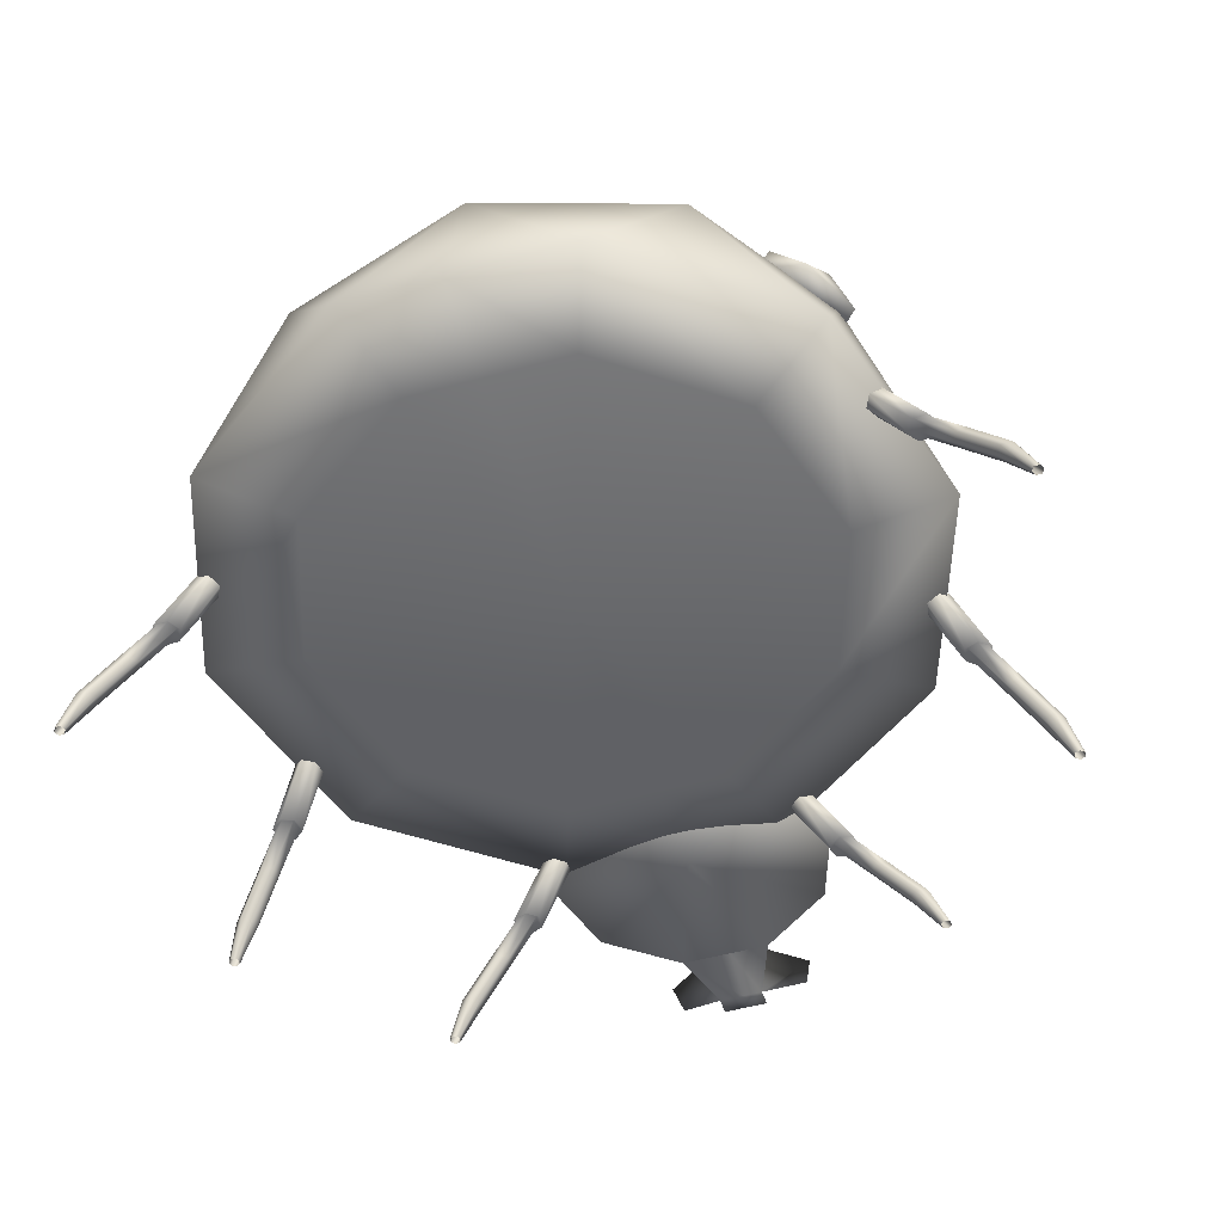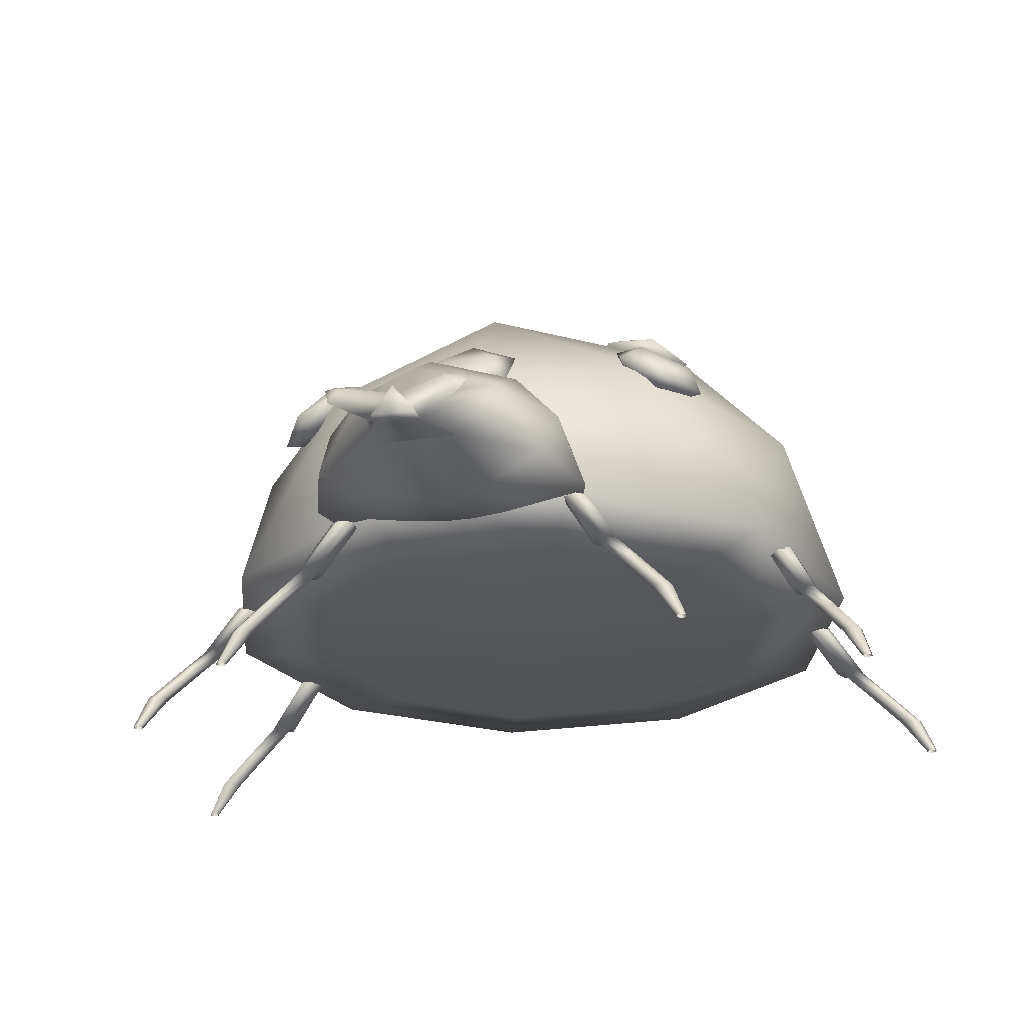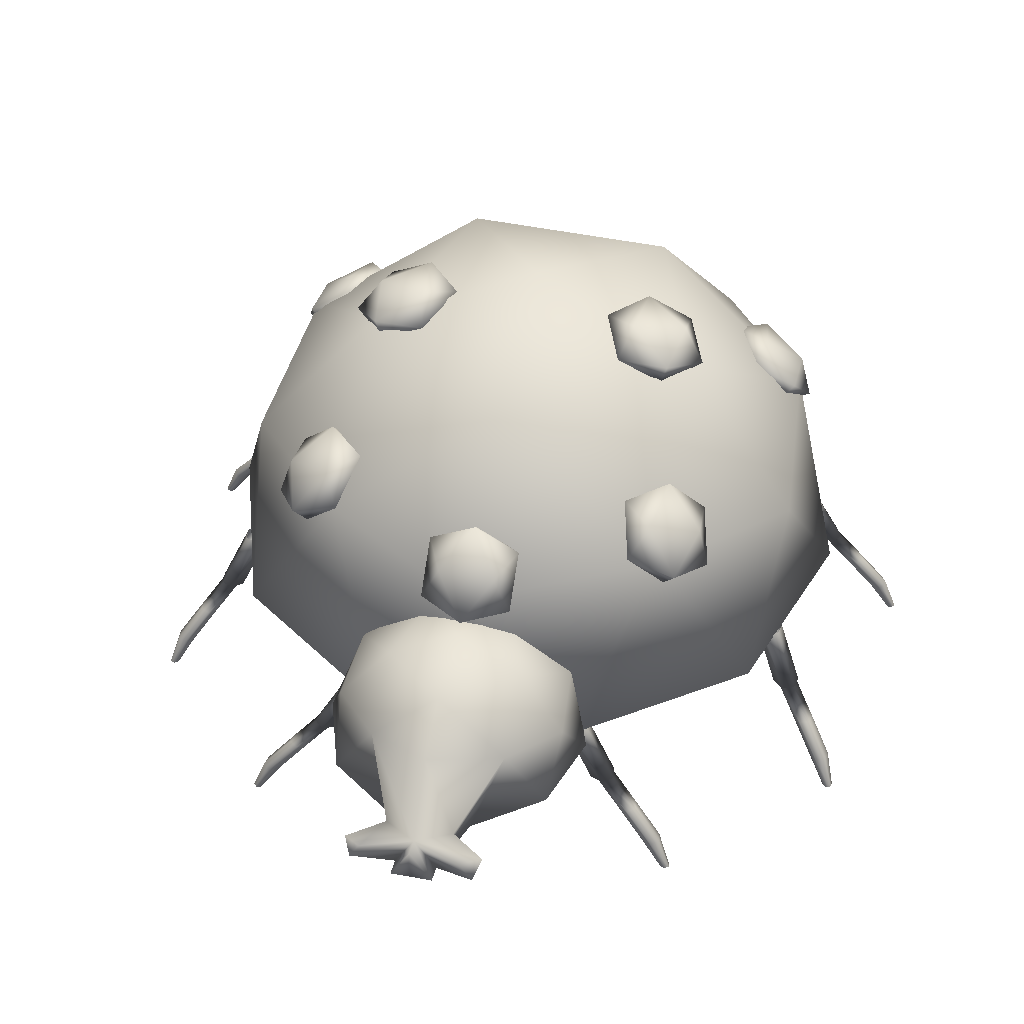
<metadata>
{"format":"obj","ext":"obj","renderer":"f3d","projection":"perspective","resolution":1024,"background":"white","views":[{"elev":-52.7,"azim":-161.6,"up":"+Y"},{"elev":-25.7,"azim":15.3,"up":"+Y"},{"elev":43.8,"azim":14.1,"up":"+Y"}]}
</metadata>
<code>
o Symmetry
v 80.89 56.16 -18.88
v 76.85 51.01 -17.34
v 85.15 45.52 -28.65
v 76.85 47.35 -44.27
v 67.47 59.13 -44.17
v 63.42 53.97 -42.62
v 59.17 64.62 -32.86
v 67.47 62.79 -17.23
v 80.89 53.9 -35.53
v 69.97 64.58 -28.48
v 63.43 56.23 -25.98
v 74.35 45.56 -33.03
v -80.89 56.16 -18.88
v -76.85 51.01 -17.34
v -85.15 45.52 -28.65
v -76.85 47.35 -44.27
v -67.47 59.13 -44.17
v -63.42 53.97 -42.62
v -59.17 64.62 -32.86
v -67.47 62.79 -17.23
v -80.89 53.9 -35.53
v -69.97 64.58 -28.48
v -63.43 56.23 -25.98
v -74.35 45.56 -33.03
v 59.37 50.28 69.6
v 55.8 45.16 67.07
v 67.41 46.24 57.53
v 63.26 56.16 43.36
v 52.66 66.33 46.67
v 49.1 61.21 44.14
v 41.06 65.25 56.21
v 45.21 55.34 70.39
v 63.98 57.07 54.95
v 50.26 62.69 62.9
v 44.49 54.42 58.79
v 58.21 48.8 50.85
v -59.37 50.28 69.6
v -55.8 45.16 67.07
v -67.41 46.24 57.53
v -63.26 56.16 43.36
v -52.66 66.33 46.67
v -49.1 61.21 44.14
v -41.06 65.25 56.21
v -45.21 55.34 70.39
v -63.98 57.07 54.95
v -50.26 62.69 62.9
v -44.49 54.42 58.79
v -58.21 48.8 50.85
v 45.72 89.19 21.21
v 43.96 82.72 20.61
v 54.81 84.23 10.27
v 48.02 87.56 -5.825
v 34.73 94.58 -4.84
v 32.97 88.11 -5.438
v 23.88 93.07 5.496
v 30.67 89.74 21.6
v 48.22 92.18 4.87
v 33.31 95.58 11.87
v 30.47 85.12 10.9
v 45.38 81.71 3.904
v -45.72 89.19 21.21
v -43.96 82.72 20.61
v -54.81 84.23 10.27
v -48.02 87.56 -5.825
v -34.73 94.58 -4.84
v -32.97 88.11 -5.438
v -23.88 93.07 5.496
v -30.67 89.74 21.6
v -48.22 92.18 4.87
v -33.31 95.58 11.87
v -30.47 85.12 10.9
v -45.38 81.71 3.904
v 99.48 -15.58 -25.61
v 89.45 0.9474 -25.61
v 123.1 -44.47 -29.08
v 119 -34.57 -29.08
v 109.9 -24.67 -29.08
v 100.5 -14.77 -29.08
v 93.46 -15.58 -29.08
v 122.3 -44.47 -30.38
v 117.5 -34.57 -31.68
v 108.4 -24.67 -31.68
v 98.97 -14.77 -31.68
v 120.8 -44.47 -30.38
v 114.5 -34.57 -31.68
v 105.4 -24.67 -31.68
v 95.97 -14.77 -31.68
v 83.44 0.9474 -29.08
v 120.1 -44.47 -29.08
v 113 -34.57 -29.08
v 103.9 -24.67 -29.08
v 94.47 -14.77 -29.08
v 95.47 -15.58 -25.61
v 120.8 -44.47 -27.78
v 114.5 -34.57 -26.48
v 105.4 -24.67 -26.48
v 95.97 -14.77 -26.48
v 85.44 0.9474 -25.61
v 122.3 -44.47 -27.78
v 117.5 -34.57 -26.48
v 108.4 -24.67 -26.48
v 98.97 -14.77 -26.48
v 101.5 -15.58 -29.08
v 91.46 0.9474 -29.08
v 99.48 -15.58 -32.55
v 89.45 0.9474 -32.55
v 95.47 -15.58 -32.55
v 85.44 0.9474 -32.55
v -99.48 -15.58 -25.61
v -89.45 0.9474 -25.61
v -123.1 -44.47 -29.08
v -119 -34.57 -29.08
v -109.9 -24.67 -29.08
v -100.5 -14.77 -29.08
v -93.46 -15.58 -29.08
v -122.3 -44.47 -30.38
v -117.5 -34.57 -31.68
v -108.4 -24.67 -31.68
v -98.97 -14.77 -31.68
v -120.8 -44.47 -30.38
v -114.5 -34.57 -31.68
v -105.4 -24.67 -31.68
v -95.97 -14.77 -31.68
v -83.44 0.9474 -29.08
v -120.1 -44.47 -29.08
v -113 -34.57 -29.08
v -103.9 -24.67 -29.08
v -94.47 -14.77 -29.08
v -95.47 -15.58 -25.61
v -120.8 -44.47 -27.78
v -114.5 -34.57 -26.48
v -105.4 -24.67 -26.48
v -95.97 -14.77 -26.48
v -85.44 0.9474 -25.61
v -122.3 -44.47 -27.78
v -117.5 -34.57 -26.48
v -108.4 -24.67 -26.48
v -98.97 -14.77 -26.48
v -101.5 -15.58 -29.08
v -91.46 0.9474 -29.08
v -99.48 -15.58 -32.55
v -89.45 0.9474 -32.55
v -95.47 -15.58 -32.55
v -85.44 0.9474 -32.55
v 93.06 -15.58 45.28
v 85.38 0.9474 38.83
v 113.4 -44.47 57.78
v 110.3 -34.57 55.18
v 103.3 -24.67 49.3
v 96.05 -14.77 43.26
v 90.68 -15.58 38.75
v 113.6 -44.47 56.3
v 110.8 -34.57 52.23
v 103.8 -24.67 46.34
v 96.57 -14.77 40.3
v 112.5 -44.47 55.34
v 108.5 -34.57 50.3
v 101.5 -24.67 44.41
v 94.28 -14.77 38.37
v 83 0.9474 32.3
v 111.1 -44.47 55.85
v 105.7 -34.57 51.33
v 98.66 -24.67 45.44
v 91.46 -14.77 39.4
v 89.99 -15.58 42.7
v 110.8 -44.47 57.33
v 105.2 -34.57 54.28
v 98.14 -24.67 48.39
v 90.94 -14.77 42.35
v 82.31 0.9474 36.25
v 112 -44.47 58.29
v 107.4 -34.57 56.21
v 100.4 -24.67 50.32
v 93.23 -14.77 44.28
v 96.83 -15.58 43.9
v 89.15 0.9474 37.46
v 97.52 -15.58 39.96
v 89.84 0.9474 33.51
v 94.45 -15.58 37.38
v 86.77 0.9474 30.93
v -93.06 -15.58 45.28
v -85.38 0.9474 38.83
v -113.4 -44.47 57.78
v -110.3 -34.57 55.18
v -103.3 -24.67 49.3
v -96.05 -14.77 43.26
v -90.68 -15.58 38.75
v -113.6 -44.47 56.3
v -110.8 -34.57 52.23
v -103.8 -24.67 46.34
v -96.57 -14.77 40.3
v -112.5 -44.47 55.34
v -108.5 -34.57 50.3
v -101.5 -24.67 44.41
v -94.28 -14.77 38.37
v -83 0.9474 32.3
v -111.1 -44.47 55.85
v -105.7 -34.57 51.33
v -98.66 -24.67 45.44
v -91.46 -14.77 39.4
v -89.99 -15.58 42.7
v -110.8 -44.47 57.33
v -105.2 -34.57 54.28
v -98.14 -24.67 48.39
v -90.94 -14.77 42.35
v -82.31 0.9474 36.25
v -112 -44.47 58.29
v -107.4 -34.57 56.21
v -100.4 -24.67 50.32
v -93.23 -14.77 44.28
v -96.83 -15.58 43.9
v -89.15 0.9474 37.46
v -97.52 -15.58 39.96
v -89.84 0.9474 33.51
v -94.45 -15.58 37.38
v -86.77 0.9474 30.93
v 45.3 -16.5 96.68
v 35.88 0.0354 93.25
v 68.66 -45.38 101.5
v 64.86 -35.48 100.1
v 56.26 -25.58 96.97
v 47.43 -15.68 93.75
v 40.84 -16.5 91.36
v 68.4 -45.38 100
v 64.34 -35.48 97.14
v 55.74 -25.58 94.01
v 46.91 -15.68 90.8
v 66.99 -45.38 99.49
v 61.52 -35.48 96.12
v 52.92 -25.58 92.99
v 44.09 -15.68 89.77
v 31.42 0.0354 87.93
v 65.84 -45.38 100.5
v 59.22 -35.48 98.05
v 50.62 -25.58 94.92
v 41.79 -15.68 91.7
v 41.54 -16.5 95.3
v 66.1 -45.38 101.9
v 59.75 -35.48 101
v 51.14 -25.58 97.87
v 42.31 -15.68 94.66
v 32.11 0.0354 91.87
v 67.51 -45.38 102.4
v 62.56 -35.48 102
v 53.96 -25.58 98.9
v 45.13 -15.68 95.68
v 48.38 -16.5 94.1
v 38.95 0.0354 90.67
v 47.68 -16.5 90.15
v 38.26 0.0354 86.72
v 43.91 -16.5 88.78
v 34.49 0.0354 85.35
v -45.3 -16.5 96.68
v -35.88 0.0354 93.25
v -68.66 -45.38 101.5
v -64.86 -35.48 100.1
v -56.26 -25.58 96.97
v -47.43 -15.68 93.75
v -40.84 -16.5 91.36
v -68.4 -45.38 100
v -64.34 -35.48 97.14
v -55.74 -25.58 94.01
v -46.91 -15.68 90.8
v -66.99 -45.38 99.49
v -61.52 -35.48 96.12
v -52.92 -25.58 92.99
v -44.09 -15.68 89.77
v -31.42 0.0354 87.93
v -65.84 -45.38 100.5
v -59.22 -35.48 98.05
v -50.62 -25.58 94.92
v -41.79 -15.68 91.7
v -41.54 -16.5 95.3
v -66.1 -45.38 101.9
v -59.75 -35.48 101
v -51.14 -25.58 97.87
v -42.31 -15.68 94.66
v -32.11 0.0354 91.87
v -67.51 -45.38 102.4
v -62.56 -35.48 102
v -53.96 -25.58 98.9
v -45.13 -15.68 95.68
v -48.38 -16.5 94.1
v -38.95 0.0354 90.67
v -47.68 -16.5 90.15
v -38.26 0.0354 86.72
v -43.91 -16.5 88.78
v -34.49 0.0354 85.35
v 0 40.75 94
v 0 36.42 88.85
v 13.61 42.8 87.89
v 13.61 56.42 76.46
v 0 62.8 75.5
v 0 58.47 70.35
v -13.61 56.42 76.46
v -13.61 42.8 87.89
v 8.412 53.11 86.35
v -8.412 53.11 86.35
v -8.412 46.11 78.01
v 8.412 46.11 78.01
v -11.02 -3.499e-15 136.8
v 3.059e-16 24.1 133.9
v -39.96 -4.388e-15 99.76
v -18.79 34.64 105.2
v -6.734e-16 34.21 119
v -21.52 18.21 69.99
v 20.5 17.01 68.53
v 34.88 17.01 108
v -33.15 -3.499e-15 76
v -32.1 21.84 88.77
v -9.452e-17 39.98 97.96
v -33.1 18.95 110.4
v 33.15 -6.21e-16 120.7
v -11.99 34.21 81.45
v 1.533e-16 20.7 64.15
v 12.71 33.5 80.59
v 21.17 33.5 103.8
v 21.54 20.7 125
v 13.68 -2.06e-15 136
v -13.68 -2.06e-15 60.78
v -18.42 21.84 126.4
v -31.5 -4.388e-15 123
v 31.5 2.683e-16 73.75
v 11.02 -6.21e-16 59.92
v 39.96 2.683e-16 96.98
v 32.55 20 86.52
v -6.191e-33 -2.755e-15 136.4
v 5.909e-17 33.85 81.01
v 2.113e-33 -1.298e-15 60.32
v -4.73 -1.984 152
v 0.7783 7.122 150.6
v 11.55 8.369 146.1
v 7.619 -1.984 151.6
v -8.433 8.939 146.8
v 0.7783 -1.984 151.8
v 15.65 7.967 156.1
v 22.11 8.714 153.4
v 19.76 2.503 156.7
v -16.85 3.112 157.2
v -14.09 7.665 156.5
v -18.7 8.573 154.6
v 7.717e-12 -2.022 98.37
v -4.73 -1.984 156.8
v 0.7783 7.122 155.3
v 7.619 -1.984 156.3
v 0.7783 -1.984 156.5
v -27.54 -3.598e-15 96.12
v 7.648e-16 45.53 88.93
v -99.9 -5.821e-15 3.475
v -46.98 86.6 17.1
v -1.683e-15 85.51 51.67
v -53.8 45.53 -70.94
v 51.24 42.53 -74.6
v 87.21 42.53 24.21
v -82.88 -3.598e-15 -55.93
v -80.26 54.61 -24
v -2.363e-16 99.96 -1.025
v -82.75 47.38 30.12
v 82.88 3.598e-15 55.93
v -29.96 85.51 -42.3
v 3.832e-16 51.76 -85.55
v 31.78 83.75 -44.45
v 52.91 83.75 13.63
v 53.84 51.76 66.5
v 34.2 0 93.97
v -34.2 0 -93.97
v -46.06 54.61 69.97
v -78.76 -5.821e-15 61.55
v 78.76 5.821e-15 -61.55
v 27.54 3.598e-15 -96.12
v 99.9 5.821e-15 -3.475
v 81.38 50 -29.62
v -1.548e-32 -1.737e-15 95.01
v 1.477e-16 84.62 -43.4
v 5.282e-33 1.906e-15 -95.11
v 2.926e-16 -8.622 -1.535e-12
v 33.9 -4.778 22.88
v 13.99 -4.778 38.44
v 2.926e-16 -4.778 38.86
v -11.26 -4.778 39.32
v -32.22 -4.778 25.18
v -40.86 -4.778 1.422
v -33.9 -4.778 -22.88
v -13.99 -4.778 -38.44
v 2.926e-16 -4.778 -38.9
v 11.26 -4.778 -39.32
v 32.22 -4.778 -25.18
v 40.86 -4.778 -1.422
v 59.75 -4.778 40.32
v 72.02 -4.778 -2.505
v 56.78 -4.778 -44.37
v 19.85 -4.778 -69.29
v 2.926e-16 -4.778 -68.56
v -24.66 -4.778 -67.74
v -59.75 -4.778 -40.32
v -72.02 -4.778 2.505
v -56.78 -4.778 44.37
v -19.85 -4.778 69.29
v 2.926e-16 -4.778 68.49
v 24.66 -4.778 67.74
f 1 9 10
f 1 3 9
f 3 4 9
f 4 5 9
f 5 10 9
f 7 10 5
f 8 10 7
f 8 1 10
f 2 11 12
f 2 12 3
f 12 4 3
f 12 6 4
f 12 11 6
f 11 7 6
f 11 8 7
f 11 2 8
f 1 8 2
f 1 2 3
f 4 6 5
f 6 7 5
f 21 13 22
f 15 13 21
f 16 15 21
f 17 16 21
f 22 17 21
f 22 19 17
f 22 20 19
f 13 20 22
f 23 14 24
f 24 14 15
f 16 24 15
f 18 24 16
f 23 24 18
f 19 23 18
f 20 23 19
f 14 23 20
f 20 13 14
f 14 13 15
f 18 16 17
f 19 18 17
f 25 33 34
f 25 27 33
f 27 28 33
f 28 29 33
f 29 34 33
f 31 34 29
f 32 34 31
f 32 25 34
f 26 35 36
f 26 36 27
f 36 28 27
f 36 30 28
f 36 35 30
f 35 31 30
f 35 32 31
f 35 26 32
f 25 32 26
f 25 26 27
f 28 30 29
f 30 31 29
f 45 37 46
f 39 37 45
f 40 39 45
f 41 40 45
f 46 41 45
f 46 43 41
f 46 44 43
f 37 44 46
f 47 38 48
f 48 38 39
f 40 48 39
f 42 48 40
f 47 48 42
f 43 47 42
f 44 47 43
f 38 47 44
f 44 37 38
f 38 37 39
f 42 40 41
f 43 42 41
f 49 57 58
f 49 51 57
f 51 52 57
f 52 53 57
f 53 58 57
f 55 58 53
f 56 58 55
f 56 49 58
f 50 59 60
f 50 60 51
f 60 52 51
f 60 54 52
f 60 59 54
f 59 55 54
f 59 56 55
f 59 50 56
f 49 56 50
f 49 50 51
f 52 54 53
f 54 55 53
f 69 61 70
f 63 61 69
f 64 63 69
f 65 64 69
f 70 65 69
f 70 67 65
f 70 68 67
f 61 68 70
f 71 62 72
f 72 62 63
f 64 72 63
f 66 72 64
f 71 72 66
f 67 71 66
f 68 71 67
f 62 71 68
f 68 61 62
f 62 61 63
f 66 64 65
f 67 66 65
f 83 105 103 78
f 80 81 76 75
f 81 82 77 76
f 82 83 78 77
f 105 106 104 103
f 97 93 79 92
f 77 78 102 101
f 84 85 81 80
f 85 86 82 81
f 86 87 83 82
f 107 108 106 105
f 103 104 74 73
f 87 107 105 83
f 89 90 85 84
f 90 91 86 85
f 91 92 87 86
f 79 88 108 107
f 102 73 93 97
f 76 77 101 100
f 94 95 90 89
f 95 96 91 90
f 96 97 92 91
f 93 98 88 79
f 75 76 100 99
f 92 79 107 87
f 99 100 95 94
f 100 101 96 95
f 101 102 97 96
f 73 74 98 93
f 78 103 73 102
f 139 141 119 114
f 112 117 116 111
f 113 118 117 112
f 114 119 118 113
f 140 142 141 139
f 115 129 133 128
f 138 114 113 137
f 117 121 120 116
f 118 122 121 117
f 119 123 122 118
f 142 144 143 141
f 110 140 139 109
f 141 143 123 119
f 121 126 125 120
f 122 127 126 121
f 123 128 127 122
f 144 124 115 143
f 129 109 138 133
f 137 113 112 136
f 126 131 130 125
f 127 132 131 126
f 128 133 132 127
f 124 134 129 115
f 136 112 111 135
f 143 115 128 123
f 131 136 135 130
f 132 137 136 131
f 133 138 137 132
f 134 110 109 129
f 109 139 114 138
f 155 177 175 150
f 152 153 148 147
f 153 154 149 148
f 154 155 150 149
f 177 178 176 175
f 169 165 151 164
f 149 150 174 173
f 156 157 153 152
f 157 158 154 153
f 158 159 155 154
f 179 180 178 177
f 175 176 146 145
f 159 179 177 155
f 161 162 157 156
f 162 163 158 157
f 163 164 159 158
f 151 160 180 179
f 174 145 165 169
f 148 149 173 172
f 166 167 162 161
f 167 168 163 162
f 168 169 164 163
f 165 170 160 151
f 147 148 172 171
f 164 151 179 159
f 171 172 167 166
f 172 173 168 167
f 173 174 169 168
f 145 146 170 165
f 150 175 145 174
f 211 213 191 186
f 184 189 188 183
f 185 190 189 184
f 186 191 190 185
f 212 214 213 211
f 187 201 205 200
f 210 186 185 209
f 189 193 192 188
f 190 194 193 189
f 191 195 194 190
f 214 216 215 213
f 182 212 211 181
f 213 215 195 191
f 193 198 197 192
f 194 199 198 193
f 195 200 199 194
f 216 196 187 215
f 201 181 210 205
f 209 185 184 208
f 198 203 202 197
f 199 204 203 198
f 200 205 204 199
f 196 206 201 187
f 208 184 183 207
f 215 187 200 195
f 203 208 207 202
f 204 209 208 203
f 205 210 209 204
f 206 182 181 201
f 181 211 186 210
f 227 249 247 222
f 224 225 220 219
f 225 226 221 220
f 226 227 222 221
f 249 250 248 247
f 241 237 223 236
f 221 222 246 245
f 228 229 225 224
f 229 230 226 225
f 230 231 227 226
f 251 252 250 249
f 247 248 218 217
f 231 251 249 227
f 233 234 229 228
f 234 235 230 229
f 235 236 231 230
f 223 232 252 251
f 246 217 237 241
f 220 221 245 244
f 238 239 234 233
f 239 240 235 234
f 240 241 236 235
f 237 242 232 223
f 219 220 244 243
f 236 223 251 231
f 243 244 239 238
f 244 245 240 239
f 245 246 241 240
f 217 218 242 237
f 222 247 217 246
f 283 285 263 258
f 256 261 260 255
f 257 262 261 256
f 258 263 262 257
f 284 286 285 283
f 259 273 277 272
f 282 258 257 281
f 261 265 264 260
f 262 266 265 261
f 263 267 266 262
f 286 288 287 285
f 254 284 283 253
f 285 287 267 263
f 265 270 269 264
f 266 271 270 265
f 267 272 271 266
f 288 268 259 287
f 273 253 282 277
f 281 257 256 280
f 270 275 274 269
f 271 276 275 270
f 272 277 276 271
f 268 278 273 259
f 280 256 255 279
f 287 259 272 267
f 275 280 279 274
f 276 281 280 275
f 277 282 281 276
f 278 254 253 273
f 253 283 258 282
f 289 297 298
f 289 291 297
f 291 292 297
f 292 293 297
f 293 298 297
f 295 298 293
f 296 298 295
f 296 289 298
f 290 299 300
f 290 300 291
f 300 292 291
f 300 294 292
f 300 299 294
f 299 295 294
f 299 296 295
f 299 290 296
f 289 296 290
f 289 290 291
f 292 294 293
f 294 295 293
f 312 310 303
f 310 314 306
f 304 311 314
f 314 310 304
f 312 304 310
f 314 315 306
f 316 307 315
f 315 314 328
f 314 311 316 328
f 316 326 307
f 317 308 326
f 326 316 317
f 311 317 316
f 317 318 308
f 305 302 318
f 318 317 305
f 311 305 317
f 338 337 336
f 313 308 318
f 318 319 313
f 315 307 324
f 346 344 343
f 324 329 315
f 307 323 324
f 326 323 307
f 306 315 320
f 323 326 325
f 308 325 326
f 309 306 320
f 312 303 322
f 310 306 309
f 308 313 325
f 321 304 312
f 305 311 304
f 304 321 305
f 302 305 321
f 309 303 310
f 321 312 322
f 322 301 321
f 340 341 339
f 346 345 344
f 328 316 315
f 329 320 315
f 318 332 333 319
f 302 331 332 318
f 327 335 330 301
f 321 334 331 302
f 301 330 334 321
f 319 333 335 327
f 333 338 336 331
f 332 337 338 333
f 331 336 337 332
f 331 340 339 330
f 334 341 340 331
f 330 339 341 334
f 322 303 342
f 342 313 319
f 342 303 309
f 342 325 313
f 319 327 301 342
f 342 309 320
f 323 325 342
f 320 329 324 342
f 342 301 322
f 342 324 323
f 335 346 343 330
f 330 343 344 331
f 333 345 346 335
f 331 344 345 333
f 377 378 376
f 377 376 388
f 385 376 384
f 379 376 378
f 386 376 385
f 383 384 376
f 380 376 379
f 388 376 387
f 383 376 382
f 382 376 381
f 387 376 386
f 381 376 380
f 377 389 400 378
f 378 400 399 379
f 379 399 398 380
f 380 398 397 381
f 381 397 396 382
f 382 396 395 383
f 383 395 394 384
f 384 394 393 385
f 385 393 392 386
f 386 392 391 387
f 387 391 390 388
f 388 390 389 377
f 390 371 359 389
f 391 369 371 390
f 392 370 369 391
f 393 375 370 392
f 394 366 375 393
f 395 355 366 394
f 396 349 355 395
f 397 368 349 396
f 398 347 368 397
f 399 373 347 398
f 400 365 373 399
f 389 359 365 400
f 358 356 349
f 356 360 352
f 350 357 360
f 360 356 350
f 358 350 356
f 360 361 352
f 362 353 361
f 361 360 374
f 360 357 362 374
f 362 372 353
f 363 354 372
f 372 362 363
f 357 363 362
f 363 364 354
f 351 348 364
f 364 363 351
f 357 351 363
f 365 364 348
f 359 354 364
f 364 365 359
f 361 353 370
f 373 348 347
f 370 375 361
f 353 369 370
f 372 369 353
f 352 361 366
f 369 372 371
f 354 371 372
f 355 352 366
f 358 349 368
f 356 352 355
f 354 359 371
f 367 350 358
f 351 357 350
f 350 367 351
f 348 351 367
f 355 349 356
f 367 358 368
f 368 347 367
f 348 367 347
f 373 365 348
f 374 362 361
f 375 366 361

</code>
